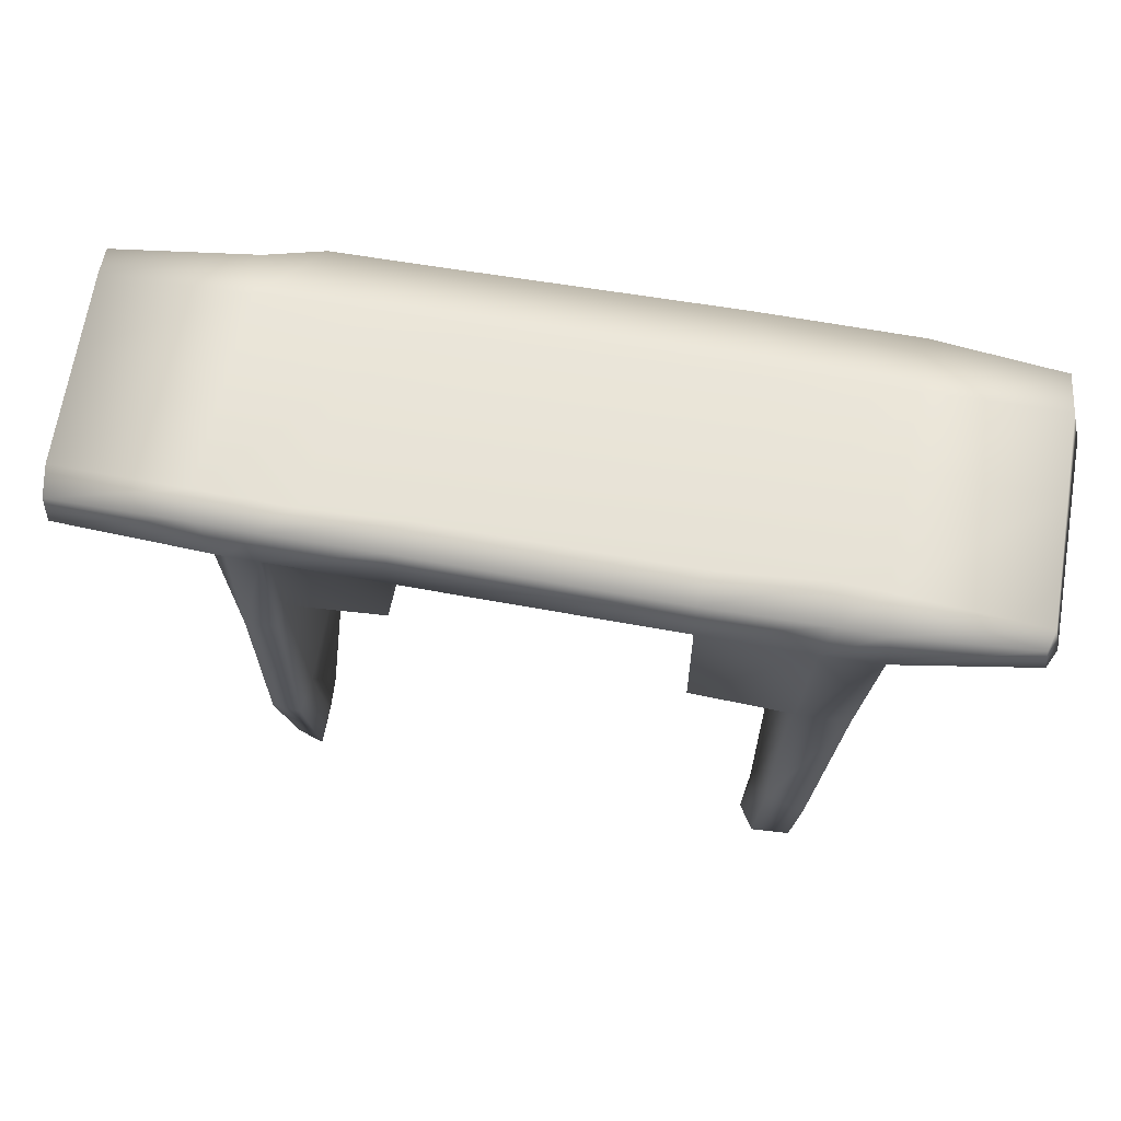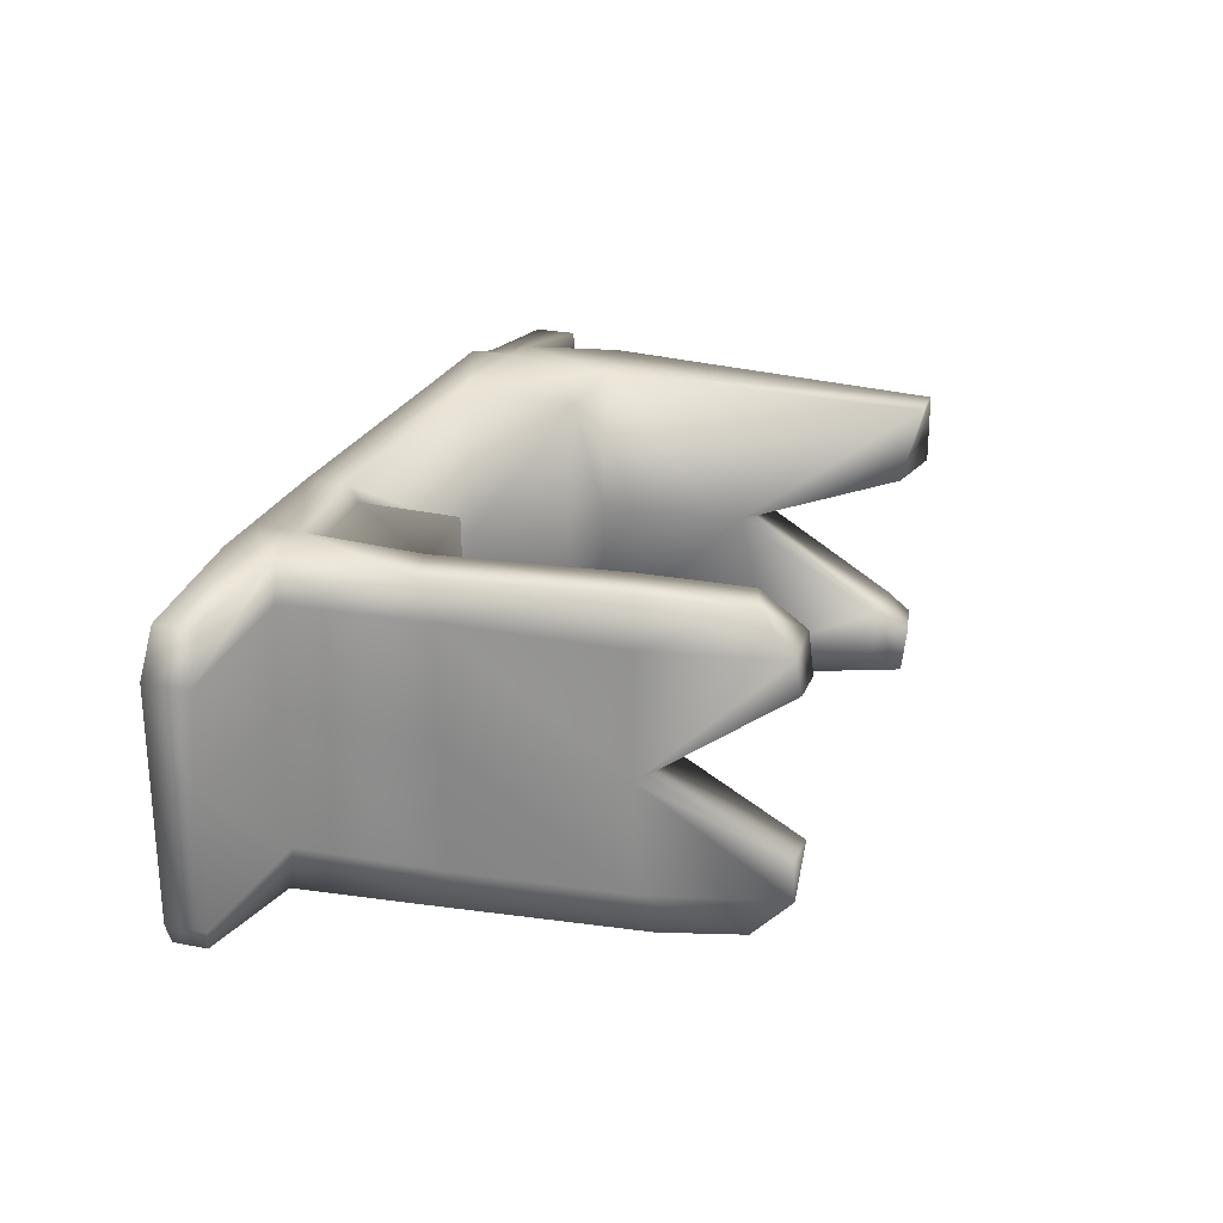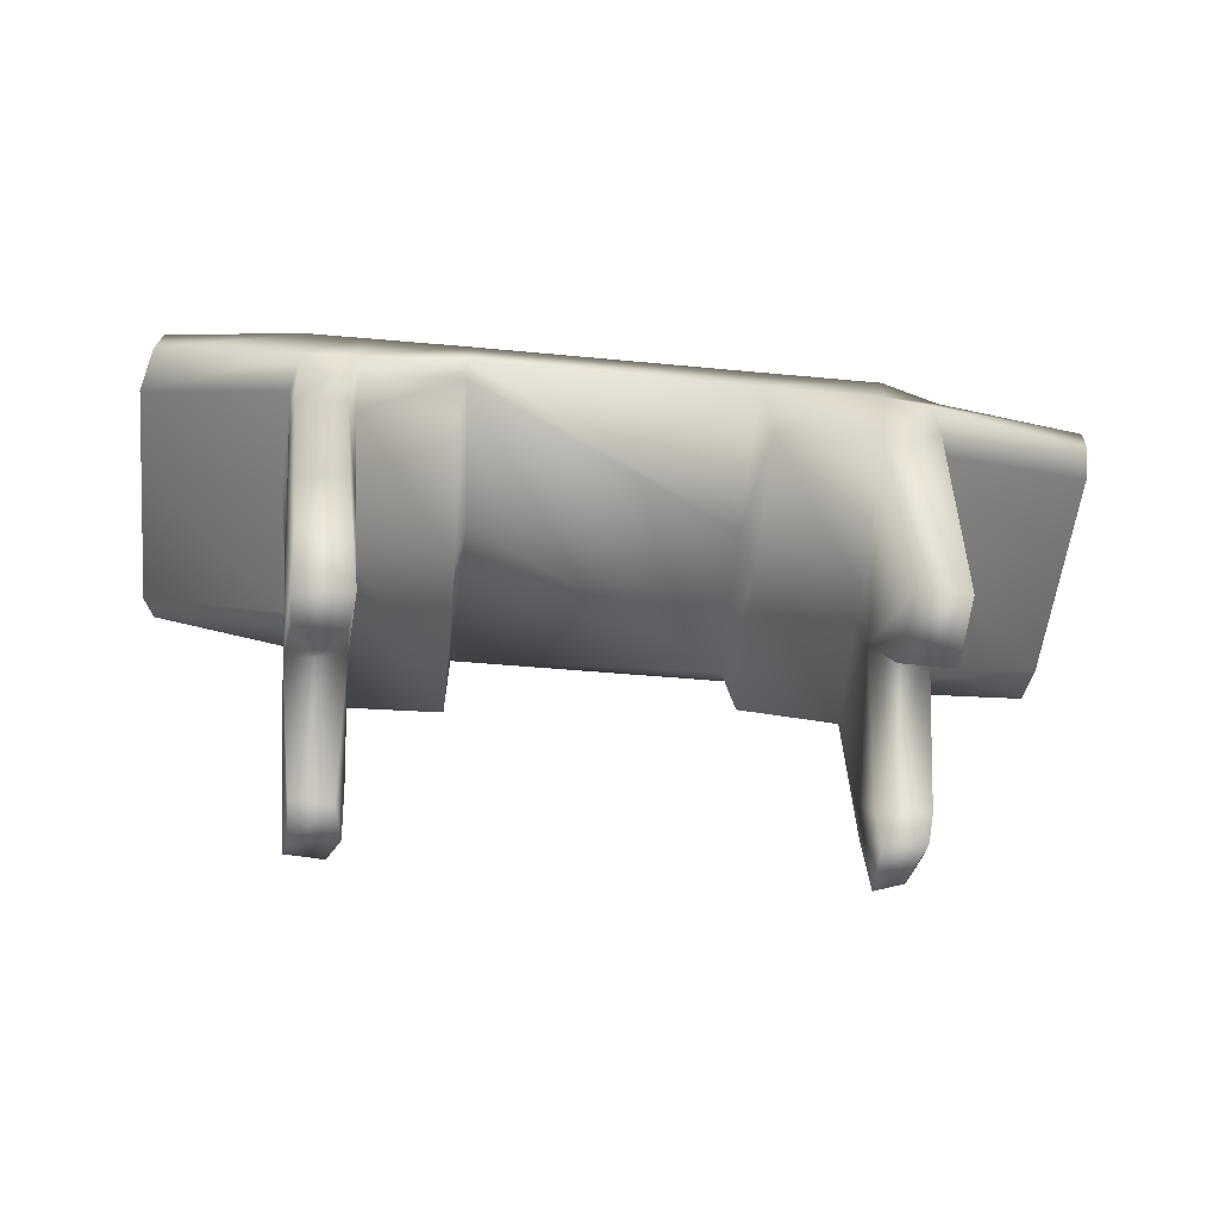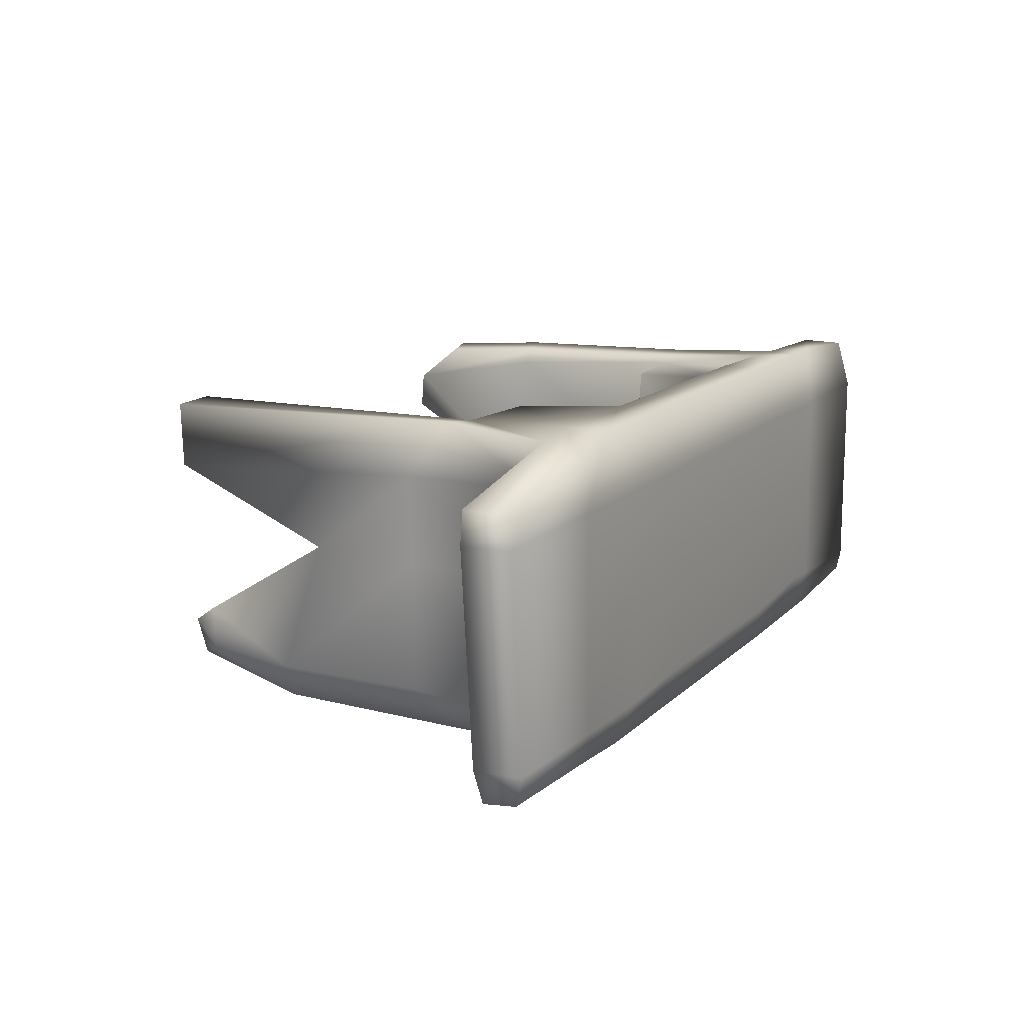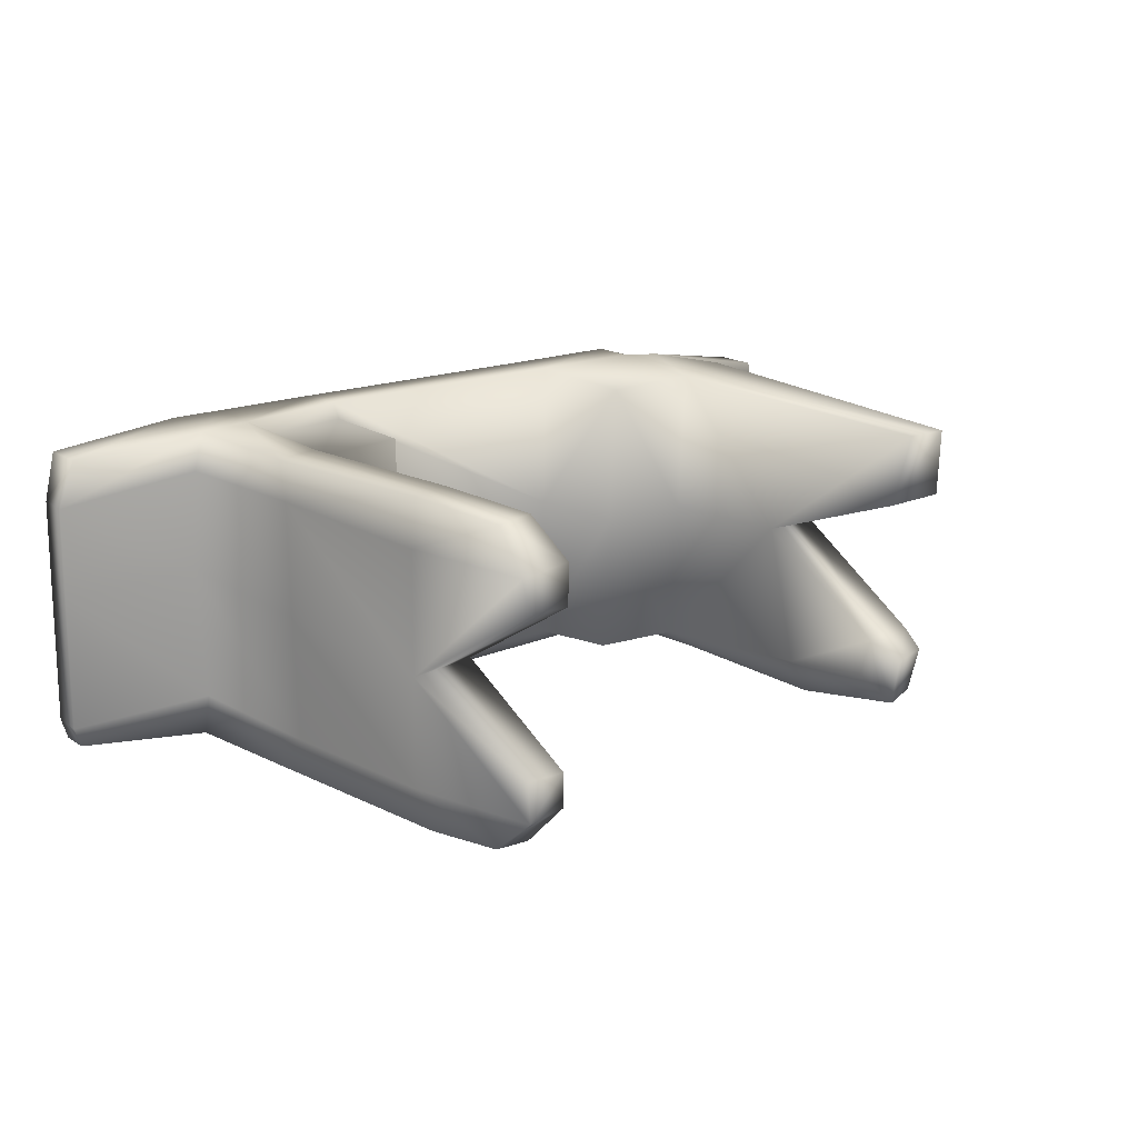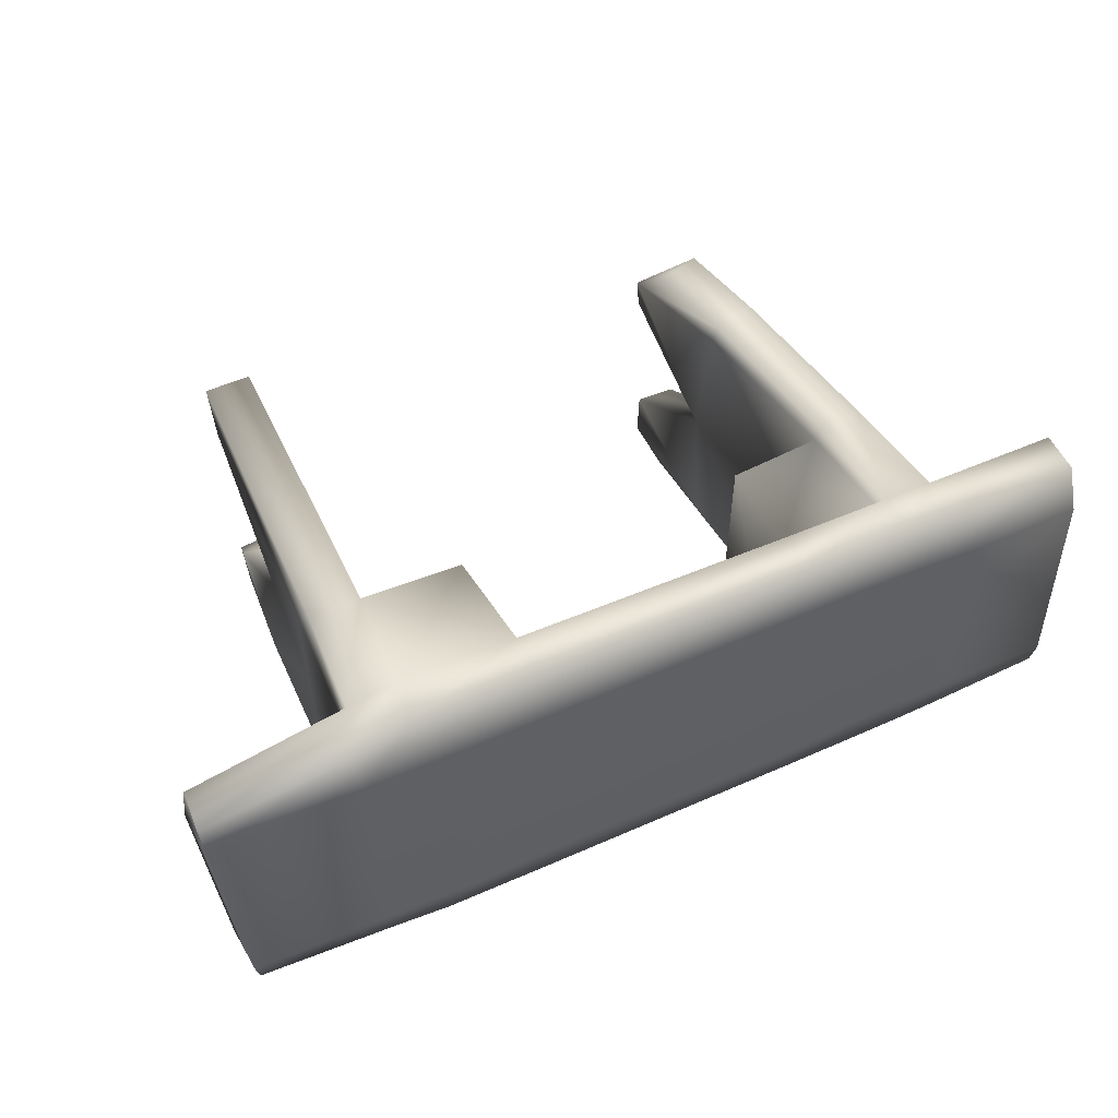
<metadata>
{"format":"obj","ext":"obj","renderer":"f3d","projection":"perspective","resolution":1024,"background":"white","views":[{"elev":60.1,"azim":-168.1,"up":"+Y"},{"elev":25.5,"azim":-72.2,"up":"+Z"},{"elev":-65.0,"azim":-3.7,"up":"+Y"},{"elev":12.5,"azim":117.7,"up":"+Z"},{"elev":18.6,"azim":-41.4,"up":"+Z"},{"elev":48.6,"azim":154.3,"up":"+Z"}]}
</metadata>
<code>
o Plane
v -0.3299 0.3778 0.08014
v 0.3761 0.3724 0.05998
v -0.3338 0.376 -0.0932
v 0.3602 0.3727 -0.105
v -0.3298 0.3737 -0.1091
v 0.3561 0.3662 -0.1285
v 0.1757 0.3756 0.06535
v 0.1796 0.3754 -0.1049
v 0.2024 0.3725 -0.1285
v -0.3258 0.3683 0.1196
v 0.3779 0.3696 0.08448
v 0.2189 0.369 0.1163
v -0.3336 0.3456 -0.106
v 0.3565 0.3401 -0.1311
v 0.2042 0.3356 -0.1303
v -0.101 0.377 -0.09654
v -0.09904 0.3726 -0.1233
v -0.1238 0.3769 0.07412
v -0.09335 0.3734 0.1233
v -0.09898 0.3358 -0.1246
v -0.3279 0.3343 0.1202
v 0.3758 0.3356 0.08511
v 0.2168 0.335 0.1169
v -0.09549 0.3394 0.124
v 0.3788 0.3356 0.06019
v 0.363 0.3359 -0.1048
v -0.3394 0.3385 0.08476
v -0.3408 0.3417 -0.08878
v 0.26 0.3743 0.06309
v 0.2556 0.3743 -0.1049
v 0.2488 0.3706 -0.128
v 0.2642 0.3709 0.1016
v 0.2295 0.3347 -0.1305
v 0.2546 0.3363 0.1119
v 0.255 0.3318 0.07555
v 0.253 0.3334 -0.1093
v 0.09395 0.376 0.06775
v 0.1266 0.3702 0.1182
v 0.09695 0.3758 -0.09946
v 0.1134 0.373 -0.1264
v 0.1151 0.336 -0.1288
v 0.1245 0.3362 0.1188
v 0.2088 0.2503 0.1138
v 0.2501 0.2549 0.1187
v 0.1296 0.2524 0.1137
v 0.114 0.3314 -0.1178
v 0.1226 0.2588 -0.1137
v 0.2012 0.3292 -0.1243
v 0.2008 0.2546 -0.1187
v 0.2041 0.2343 -0.1269
v 0.2295 0.2302 -0.1277
v 0.2491 0.219 0.07387
v 0.2439 0.2192 -0.09681
v 0.2024 0.09444 -0.1272
v 0.2258 0.0918 -0.1252
v 0.2396 0.09415 -0.09699
v 0.1994 -0.000771 -0.1085
v 0.2207 0.000874 -0.1023
v 0.2338 0.02006 -0.09165
v 0.2016 -0.004518 -0.0732
v 0.2328 0.00114 -0.07091
v 0.1976 0.1346 0.006182
v 0.2395 0.1285 0.006586
v 0.1979 0.00808 0.05496
v 0.2342 -0.005706 0.06031
v -0.3315 0.3771 0.01047
v 0.3697 0.3725 -0.006328
v 0.1773 0.3755 -0.003075
v -0.1236 0.3769 0.01016
v 0.3725 0.3357 -0.00612
v -0.3399 0.3398 0.015
v 0.2582 0.3743 -0.004443
v 0.2542 0.3325 0.001258
v 0.09515 0.3759 0.000537
v 0.247 0.2191 0.005267
v 0.236 0.01951 -0.05858
v 0.1981 0.02324 -0.06119
v 0.2018 -0.004872 0.1127
v 0.2377 -0.004951 0.1113
v 0.1192 0.3338 0.000533
v 0.1261 0.2556 -2e-06
v 0.2048 0.2525 -0.002416
v 0.1982 0.1074 -0.1038
v 0.1946 0.02982 -0.09135
v -0.2216 0.3775 -0.08896
v -0.2274 0.3725 -0.119
v -0.2295 0.338 -0.1217
v -0.2209 0.3779 0.07549
v -0.2217 0.3716 0.1267
v -0.2186 0.337 0.1222
v -0.2214 0.377 0.01031
v -0.2267 0.3353 0.09285
v -0.2269 0.335 -0.09007
v -0.2322 0.3369 0.01556
v -0.1886 0.3775 0.07503
v -0.1789 0.3722 0.1256
v -0.1775 0.3378 0.1228
v -0.1888 0.3773 -0.08764
v -0.1928 0.3731 -0.1196
v -0.1841 0.3371 -0.1233
v -0.1888 0.3769 0.01026
v -0.09473 0.3332 0.1117
v -0.1768 0.3316 0.1106
v -0.09577 0.2577 0.1109
v -0.1694 0.2517 0.1117
v -0.2118 0.2428 0.1185
v -0.175 0.2499 0.1179
v -0.215 0.2322 0.08973
v -0.2139 0.2282 -0.09658
v -0.2161 0.2289 0.001745
v -0.1557 0.1109 0.1046
v -0.09916 0.2548 -0.1283
v -0.1769 0.2538 -0.1286
v -0.2166 0.2504 -0.125
v -0.1584 0.1019 -0.1051
v -0.2018 0.1008 -0.0974
v -0.2016 0.1004 -0.01186
v -0.169 0.1021 -0.1272
v -0.1989 0.08557 -0.1259
v -0.1953 0.102 0.1189
v -0.1596 0.1122 0.1171
v -0.09473 0.2564 -0.000923
v -0.09051 0.3264 -0.002975
v -0.1711 0.2498 -0.00114
v -0.1571 0.09205 -0.005398
v -0.2 0.101 0.08218
v -0.1852 0.0239 0.1149
v -0.1495 0.03413 0.1131
v -0.1439 0.001449 0.08572
v -0.1849 0.000817 0.08279
v -0.1504 0.000256 -0.09301
v -0.1542 -0.004934 -0.06293
v -0.1628 0.02299 -0.122
v -0.192 0.02271 -0.1194
v -0.1852 -0.005606 -0.09262
v -0.1854 -0.003529 -0.06163
v -0.183 -0.004392 0.05852
v -0.149 -0.003784 0.05612
f 72 67 4 30
f 30 4 6 31
f 39 8 9 40
f 74 68 8 39
f 88 1 10 89
f 29 7 12 32
f 31 6 14 33
f 40 9 15 41
f 99 17 20 100
f 37 18 19 38
f 101 69 16 98
f 98 16 17 99
f 89 10 21 90
f 38 19 24 42
f 32 12 23 34
f 67 2 25 70
f 4 26 14 6
f 2 11 22 25
f 66 3 28 71
f 1 27 21 10
f 3 5 13 28
f 11 32 34 22
f 9 31 33 15
f 2 29 32 11
f 8 30 31 9
f 68 72 30 8
f 70 25 35 73
f 34 35 25 22
f 26 36 33 14
f 12 38 42 23
f 7 37 38 12
f 17 40 41 20
f 69 74 39 16
f 16 39 40 17
f 34 23 43 44
f 23 42 45 43
f 81 80 46 47
f 47 46 48 49
f 15 48 46 41
f 15 33 51 50
f 73 35 52 75
f 36 53 51 33
f 48 15 50 49
f 51 53 56 55
f 50 51 55 54
f 55 56 59 58
f 54 55 58 57
f 57 58 61 60
f 77 76 63 62
f 62 63 65 64
f 36 73 75 53
f 18 37 74 69
f 26 70 73 36
f 7 29 72 68
f 1 66 71 27
f 4 67 70 26
f 95 18 69 101
f 37 7 68 74
f 29 2 67 72
f 60 61 76 77
f 59 76 61 58
f 56 63 76 59
f 75 63 56 53
f 64 65 79 78
f 63 75 52 65
f 43 78 79 44
f 35 34 44 52
f 65 52 44 79
f 81 47 49 82
f 45 81 82 43
f 45 42 80 81
f 57 60 77 84
f 49 50 54 83
f 57 84 83 54
f 49 83 62 82
f 77 62 83 84
f 62 64 78 43 82
f 1 88 91 66
f 96 89 90 97
f 3 85 86 5
f 66 91 85 3
f 5 86 87 13
f 95 88 89 96
f 71 28 93 94
f 27 71 94 92
f 87 93 28 13
f 27 92 90 21
f 18 95 96 19
f 19 96 97 24
f 88 95 101 91
f 85 98 99 86
f 91 101 98 85
f 86 99 100 87
f 24 97 103 102
f 102 103 105 104
f 97 90 106 107
f 97 107 105 103
f 94 93 109 110
f 92 94 110 108
f 92 108 106 90
f 100 20 112 113
f 87 100 113 114
f 87 114 109 93
f 122 112 20 123
f 124 113 112 122
f 124 105 111 125
f 110 109 116 117
f 114 113 118 119
f 113 115 118
f 107 106 120 121
f 107 121 111 105
f 113 124 125 115
f 105 124 122 104
f 104 122 123 102
f 114 119 116 109
f 108 110 117 126
f 108 126 120 106
f 121 120 127 128
f 129 111 121 128
f 126 130 127 120
f 127 130 129 128
f 115 125 132 131
f 119 118 133 134
f 118 115 131 133
f 117 116 135 136
f 116 119 134 135
f 134 133 131 135
f 132 136 135 131
f 125 117 136 132
f 117 125 138 137
f 117 137 130 126
f 125 111 129 138
f 130 137 138 129
f 20 41 46 123
f 46 80 102 123
f 24 102 80 42

</code>
